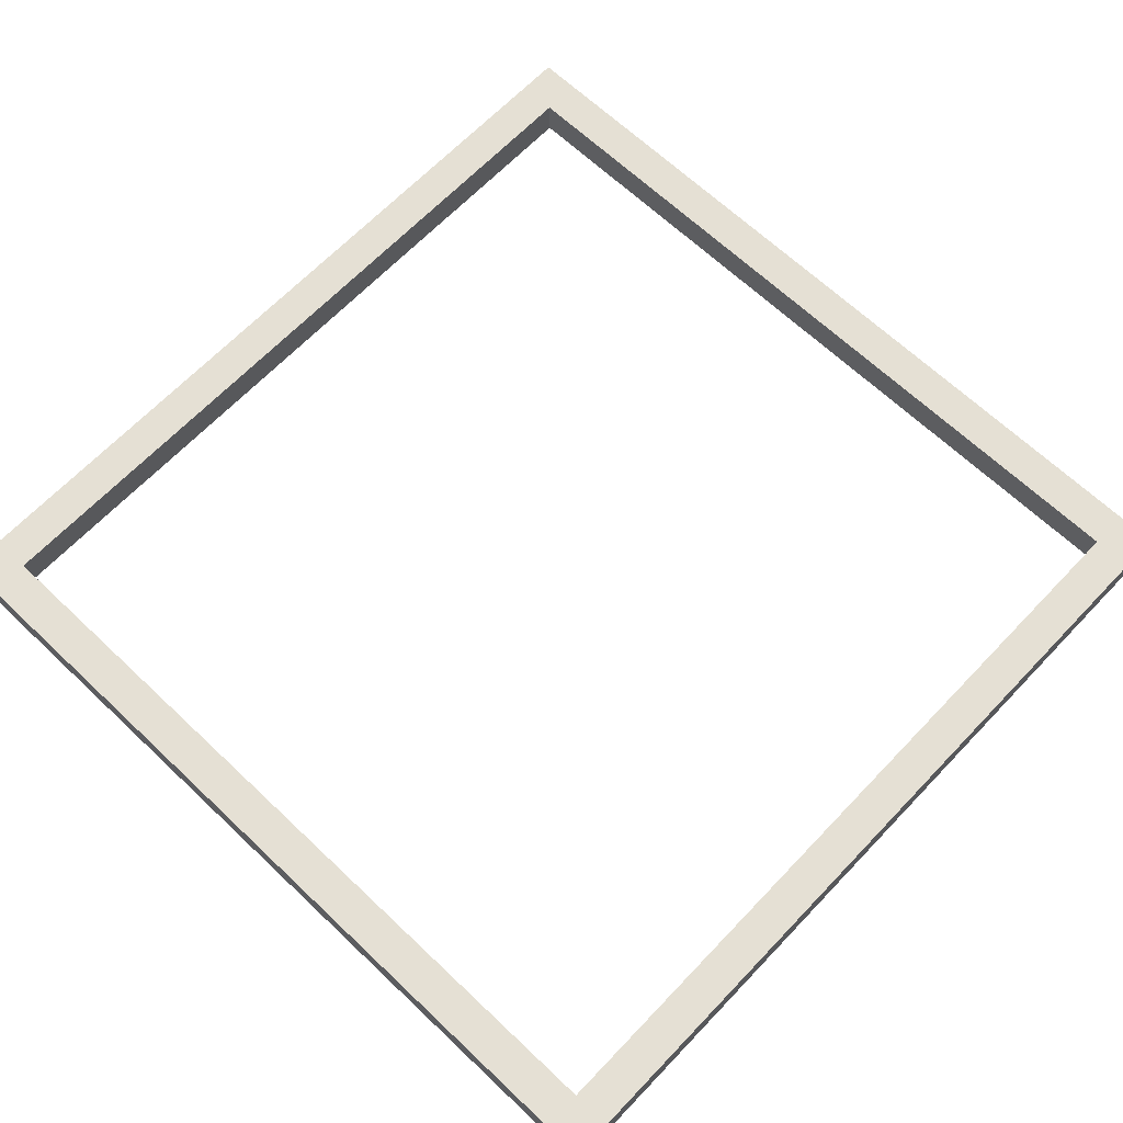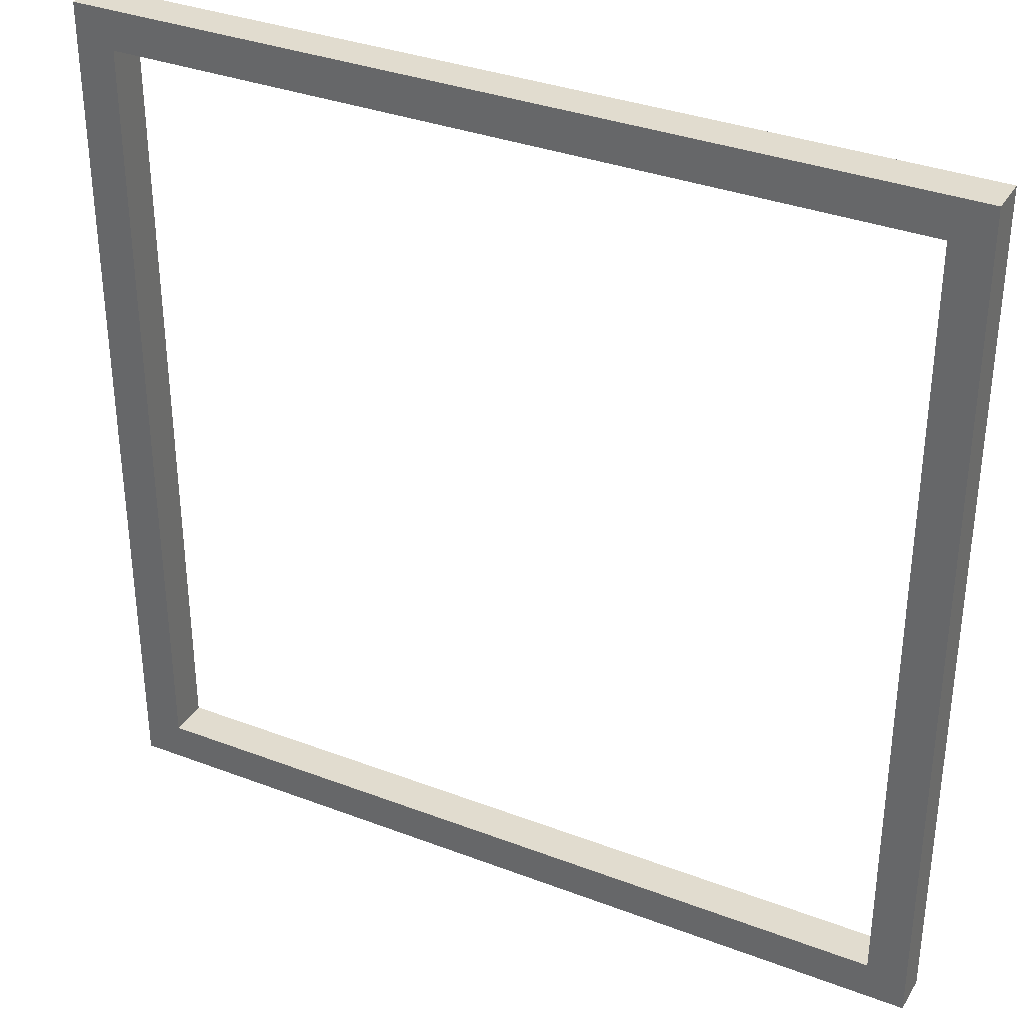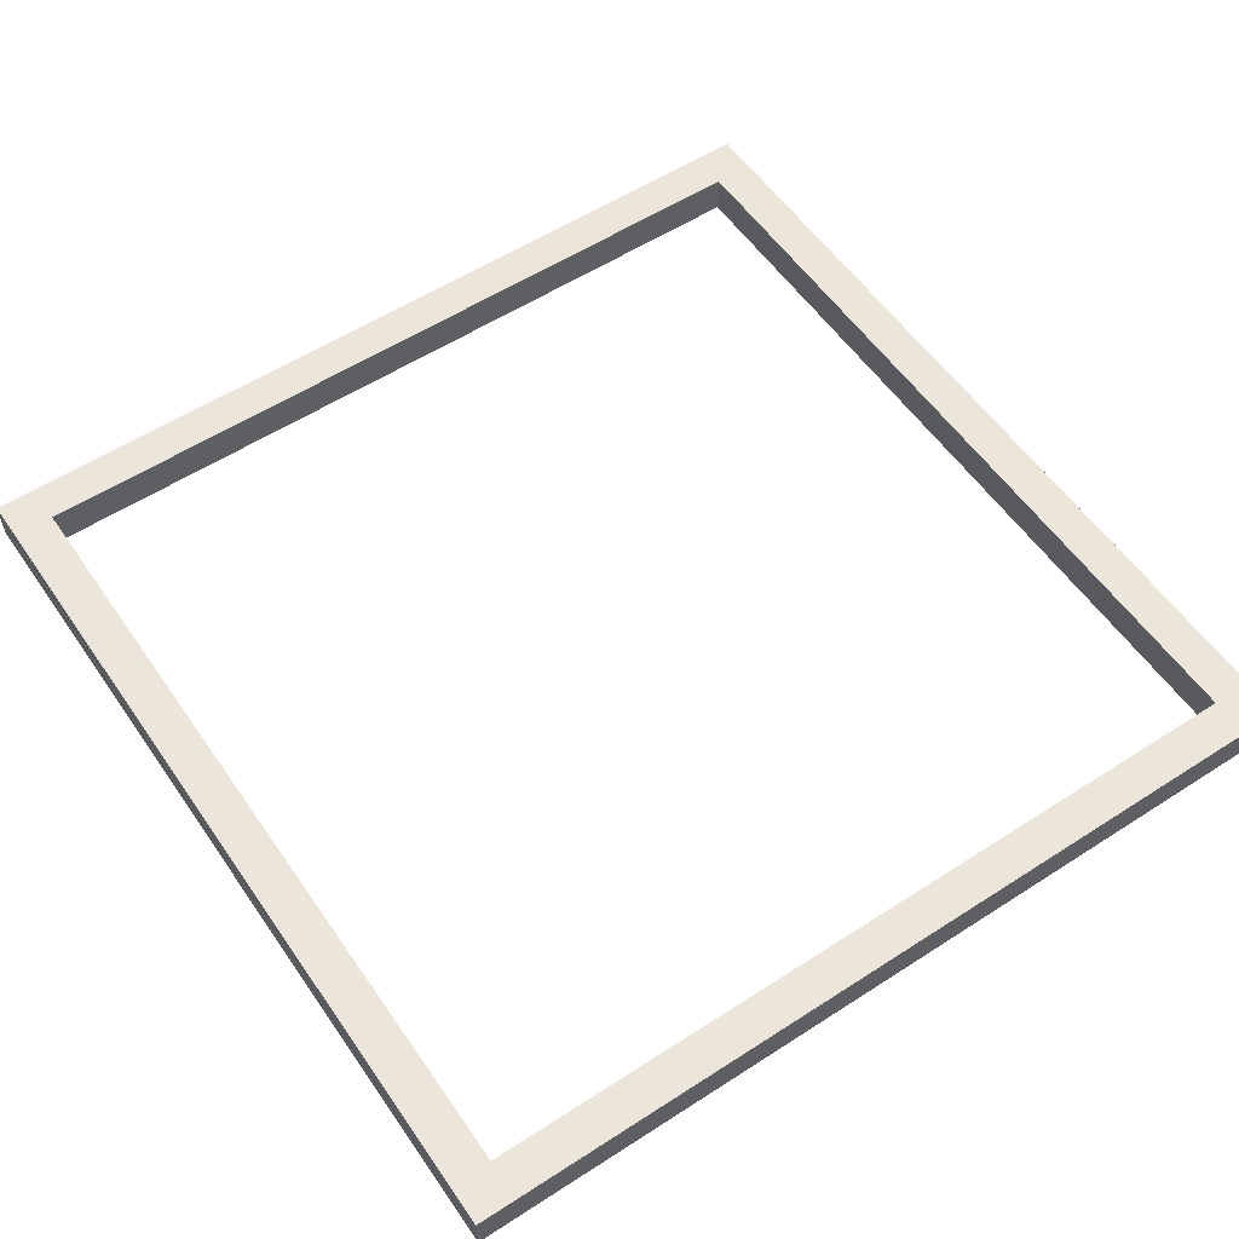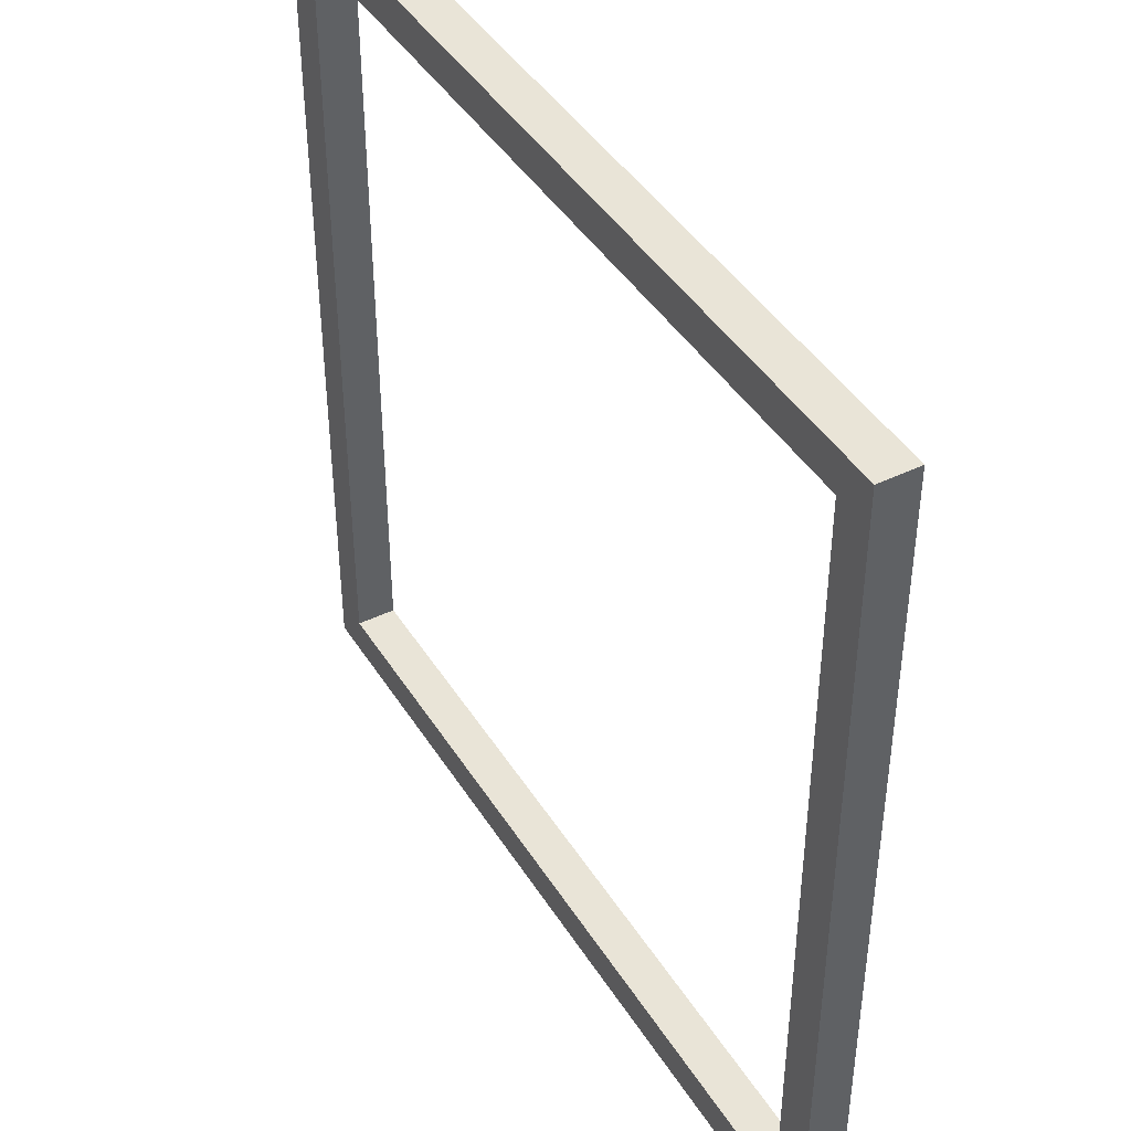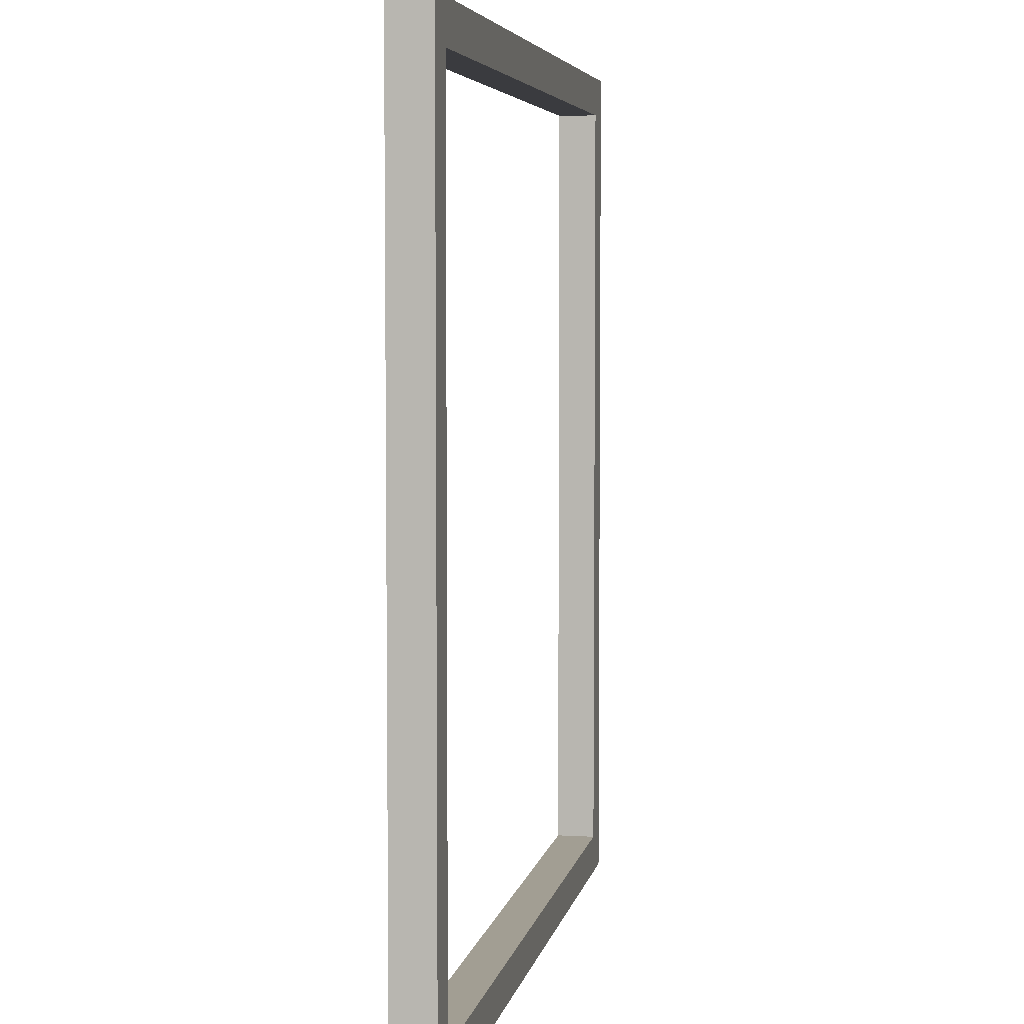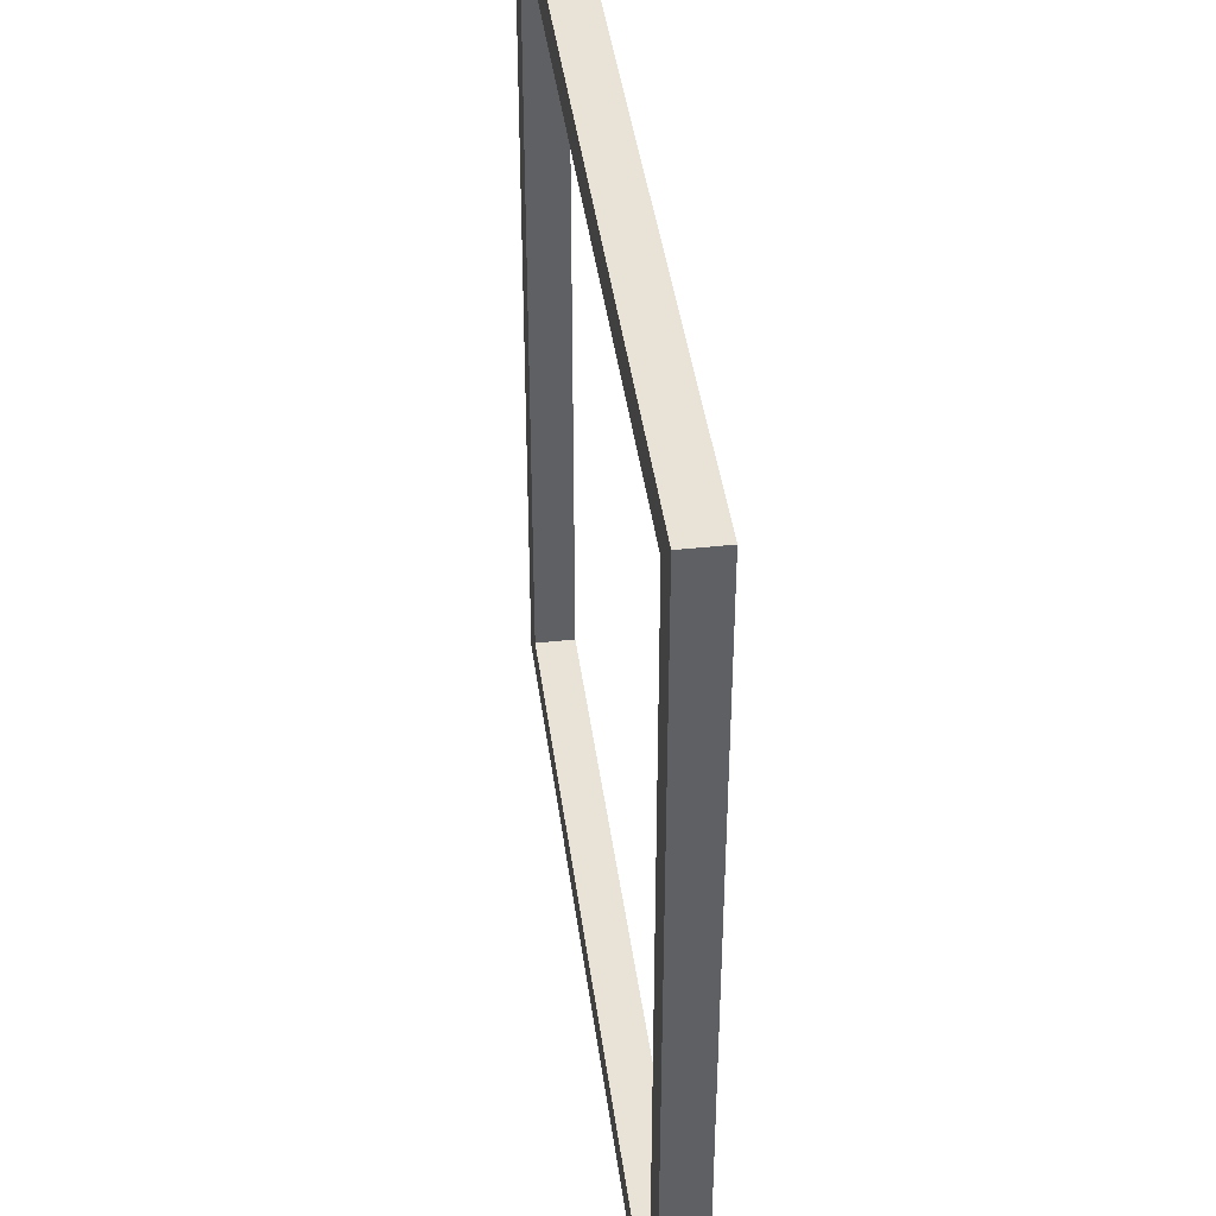
<metadata>
{"format":"obj","ext":"obj","renderer":"f3d","projection":"perspective","resolution":1024,"background":"white","views":[{"elev":65.9,"azim":-46.4,"up":"+Y"},{"elev":34.5,"azim":-152.9,"up":"+Z"},{"elev":56.2,"azim":-124.1,"up":"+Y"},{"elev":43.2,"azim":-119.8,"up":"+Z"},{"elev":5.1,"azim":100.3,"up":"+Z"},{"elev":41.9,"azim":82.5,"up":"+Z"}]}
</metadata>
<code>
o Plane
v -1 0 1
v 1 0 1
v -1 0 -1
v 1 0 -1
v 1.1 0 1
v 1.1 0 -1
v -1.1 0 1
v -1.1 0 -1
v -1 0 1.1
v 1 0 1.1
v 1.1 0 1.1
v -1.1 0 1.1
v -1 0 -1.1
v 1 0 -1.1
v 1.1 0 -1.1
v -1.1 0 -1.1
v -1 0.1 -1
v -1 0.1 1
v 1 0.1 1
v 1 0.1 -1
v 1.1 0.1 1
v 1.1 0.1 -1
v -1.1 0.1 -1
v -1.1 0.1 1
v -1 0.1 1.1
v 1 0.1 1.1
v 1.1 0.1 1.1
v -1.1 0.1 1.1
v 1 0.1 -1.1
v -1 0.1 -1.1
v 1.1 0.1 -1.1
v -1.1 0.1 -1.1
f 6 5 2
f 7 8 3
f 9 12 7
f 11 10 2
f 10 9 1
f 16 13 3
f 14 15 6
f 13 14 4
f 19 21 22
f 17 23 24
f 24 28 25
f 19 26 27
f 18 25 26
f 17 30 32
f 22 31 29
f 20 29 30
f 12 28 24
f 8 23 32
f 7 24 23
f 15 31 22
f 3 17 18
f 1 18 19
f 5 21 27
f 2 19 20
f 13 30 29
f 10 26 25
f 4 20 17
f 14 29 31
f 11 27 26
f 6 22 21
f 16 32 30
f 9 25 28
f 4 6 2
f 1 7 3
f 1 9 7
f 5 11 2
f 2 10 1
f 8 16 3
f 4 14 6
f 3 13 4
f 20 19 22
f 18 17 24
f 18 24 25
f 21 19 27
f 19 18 26
f 23 17 32
f 20 22 29
f 17 20 30
f 7 12 24
f 16 8 32
f 8 7 23
f 6 15 22
f 1 3 18
f 2 1 19
f 11 5 27
f 4 2 20
f 14 13 29
f 9 10 25
f 3 4 17
f 15 14 31
f 10 11 26
f 5 6 21
f 13 16 30
f 12 9 28

</code>
